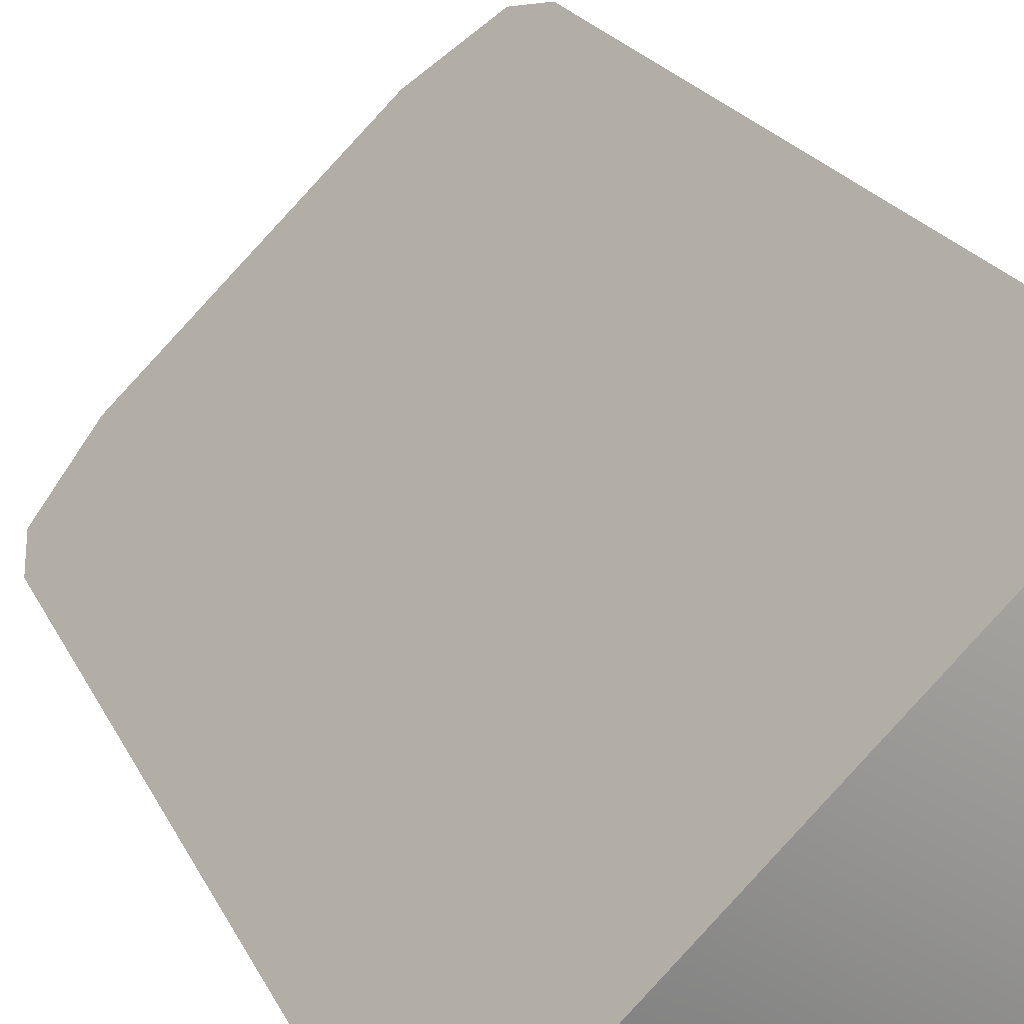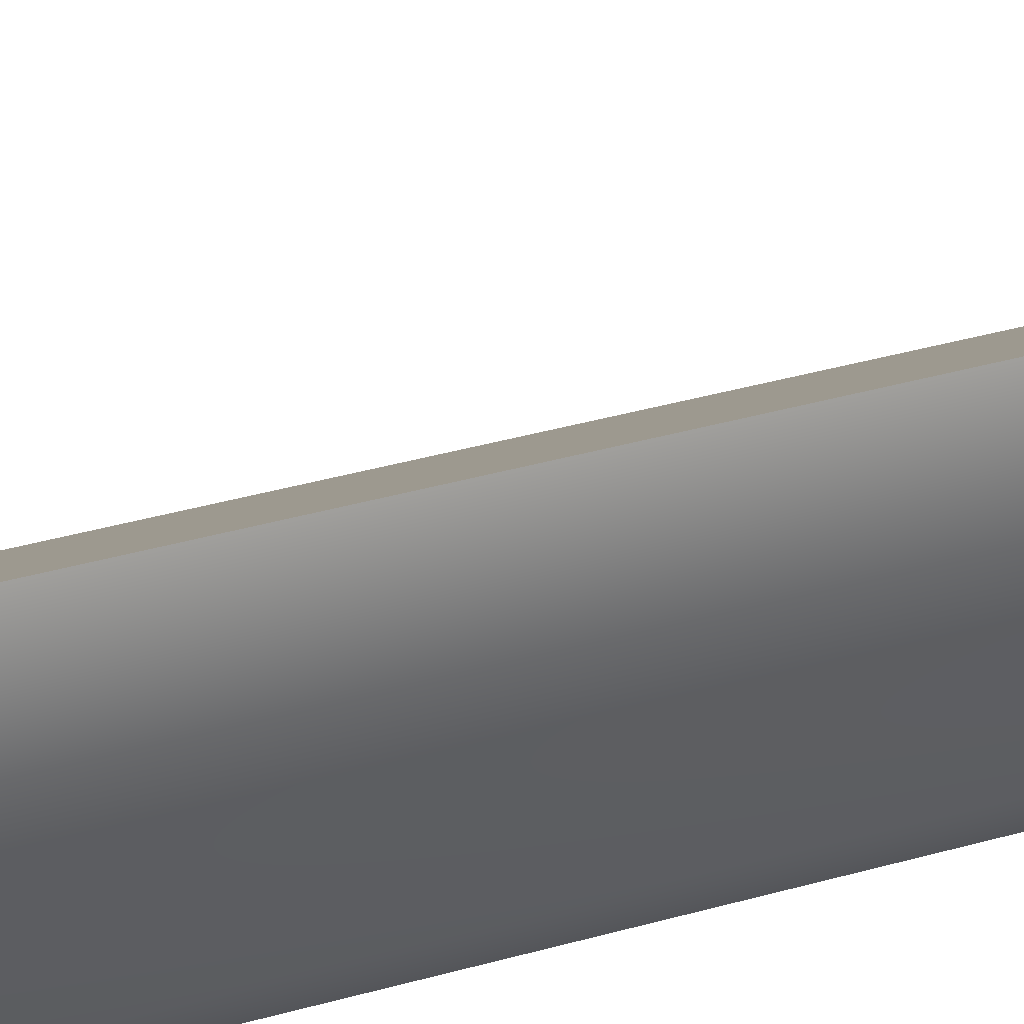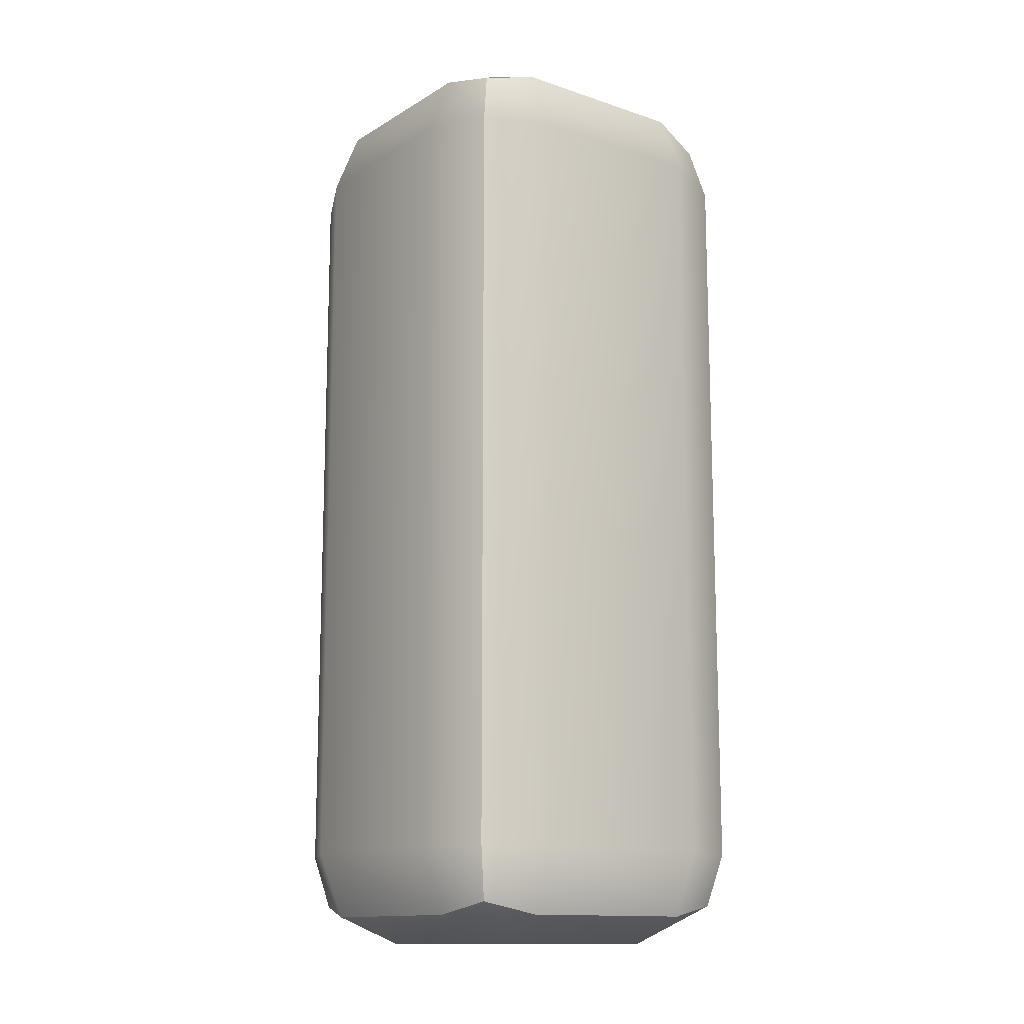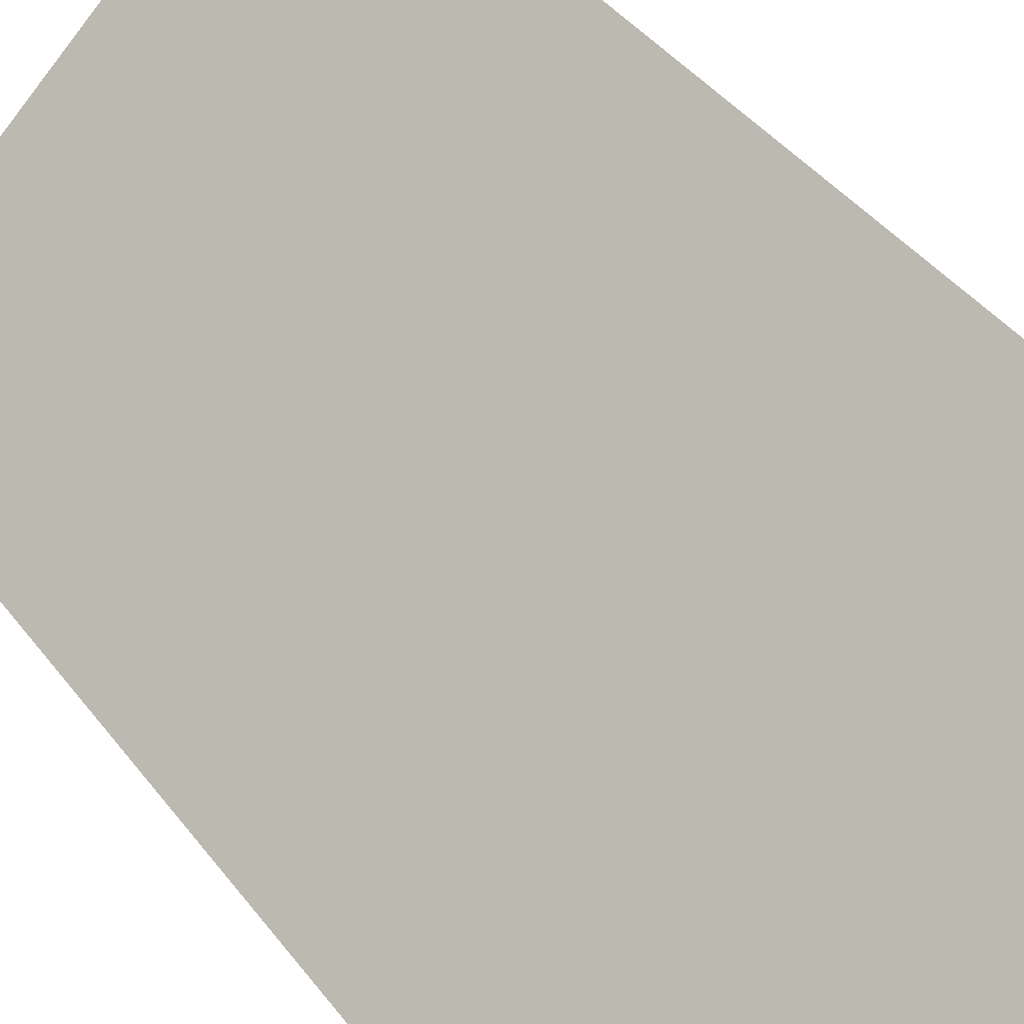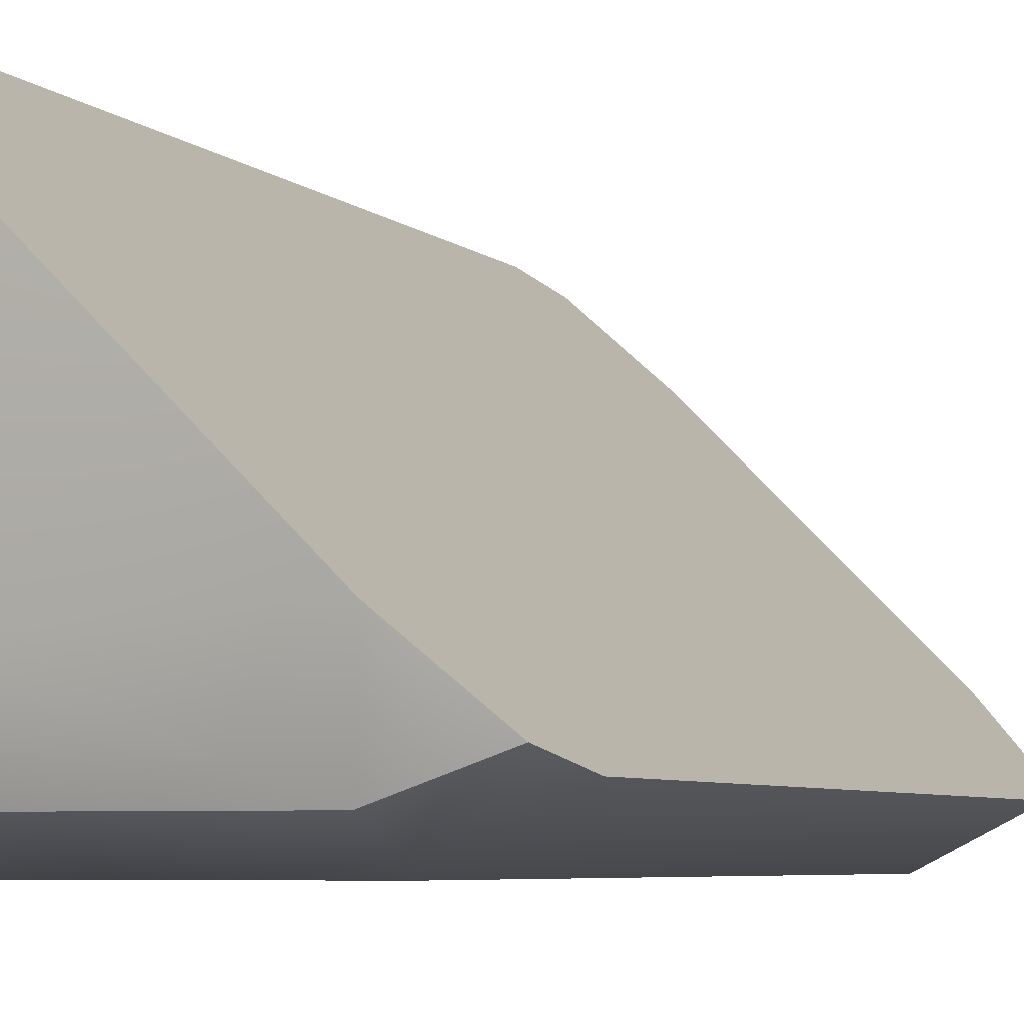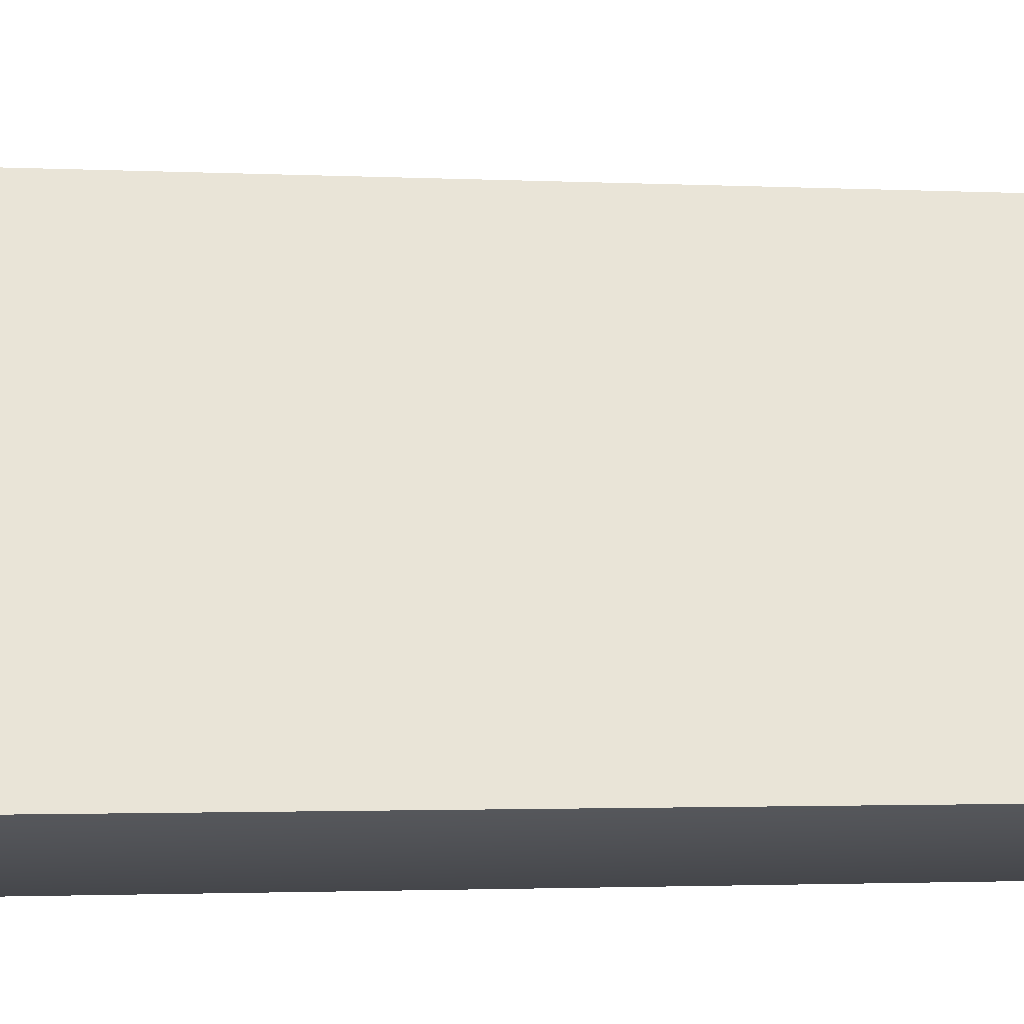
<metadata>
{"format":"obj","ext":"obj","renderer":"f3d","projection":"perspective","resolution":1024,"background":"white","views":[{"elev":17.5,"azim":-16.6,"up":"+Y"},{"elev":46.4,"azim":72.9,"up":"+Y"},{"elev":-13.4,"azim":52.9,"up":"+Z"},{"elev":36.5,"azim":-31.0,"up":"+Y"},{"elev":-4.7,"azim":-159.7,"up":"+Y"},{"elev":-1.5,"azim":-103.4,"up":"+Y"}]}
</metadata>
<code>
v -2.408 -1.859 5.11
v -1.342 -2.408 5.11
v -1.342 -2.042 5.994
v -1.525 -0.9756 6.36
v 2.042 -2.042 5.11
v 2.408 -1.159 5.11
v 2.042 -1.159 5.994
v 1.159 -1.159 6.36
v 1.159 -2.042 5.994
v 1.159 -2.408 5.11
v 1.859 2.408 5.11
v 0.9756 1.525 6.36
v 2.042 1.342 5.994
v 2.408 1.342 5.11
v 2.042 1.342 -5.994
v 0.9756 1.525 -6.36
v 1.859 2.408 -5.11
v 2.408 1.342 -5.11
v -2.408 -1.859 -5.11
v -1.525 -0.9756 -6.36
v -1.342 -2.042 -5.994
v -1.342 -2.408 -5.11
v 2.042 -2.042 -5.11
v 1.159 -2.408 -5.11
v 1.159 -2.042 -5.994
v 1.159 -1.159 -6.36
v 2.042 -1.159 -5.994
v 2.408 -1.159 -5.11
v -2.246 -1.697 5.832
v 1.88 -1.88 5.832
v 1.697 2.246 5.832
v 1.697 2.246 -5.832
v -2.246 -1.697 -5.832
v 1.88 -1.88 -5.832
g polySurface19
f 2 1 19 22
f 4 3 9 8
f 3 2 10 9
f 6 5 23 28
f 5 10 24 23
f 8 7 13 12
f 7 6 14 13
f 29 4 12 31
f 1 11 17 19
f 11 14 18 17
f 32 33 19 17
f 16 15 27 26
f 15 18 28 27
f 22 21 25 24
f 21 20 26 25
f 4 8 12
f 20 16 26
f 22 24 10 2
f 6 28 18 14
f 1 2 3 29
f 3 4 29
f 9 10 5 30
f 5 6 7 30
f 7 8 9 30
f 13 14 11 31
f 12 13 31
f 17 18 15 32
f 15 16 32
f 21 22 19 33
f 20 21 33
f 27 28 23 34
f 23 24 25 34
f 25 26 27 34
f 29 31 11 1
f 20 33 32 16
v -2.408 -1.859 5.11
v -1.342 -2.408 5.11
v -1.342 -2.042 5.994
v -1.525 -0.9756 6.36
v 2.042 -2.042 5.11
v 2.408 -1.159 5.11
v 2.042 -1.159 5.994
v 1.159 -1.159 6.36
v 1.159 -2.042 5.994
v 1.159 -2.408 5.11
v 1.859 2.408 5.11
v 0.9756 1.525 6.36
v 2.042 1.342 5.994
v 2.408 1.342 5.11
v 2.042 1.342 -5.994
v 0.9756 1.525 -6.36
v 1.859 2.408 -5.11
v 2.408 1.342 -5.11
v -2.408 -1.859 -5.11
v -1.525 -0.9756 -6.36
v -1.342 -2.042 -5.994
v -1.342 -2.408 -5.11
v 2.042 -2.042 -5.11
v 1.159 -2.408 -5.11
v 1.159 -2.042 -5.994
v 1.159 -1.159 -6.36
v 2.042 -1.159 -5.994
v 2.408 -1.159 -5.11
v -2.246 -1.697 5.832
v 1.88 -1.88 5.832
v 1.697 2.246 5.832
v 1.697 2.246 -5.832
v -2.246 -1.697 -5.832
v 1.88 -1.88 -5.832
g polySurface19
f 2 1 19 22
f 4 3 9 8
f 3 2 10 9
f 6 5 23 28
f 5 10 24 23
f 8 7 13 12
f 7 6 14 13
f 29 4 12 31
f 1 11 17 19
f 11 14 18 17
f 32 33 19 17
f 16 15 27 26
f 15 18 28 27
f 22 21 25 24
f 21 20 26 25
f 4 8 12
f 20 16 26
f 22 24 10 2
f 6 28 18 14
f 1 2 3 29
f 3 4 29
f 9 10 5 30
f 5 6 7 30
f 7 8 9 30
f 13 14 11 31
f 12 13 31
f 17 18 15 32
f 15 16 32
f 21 22 19 33
f 20 21 33
f 27 28 23 34
f 23 24 25 34
f 25 26 27 34
f 29 31 11 1
f 20 33 32 16

</code>
